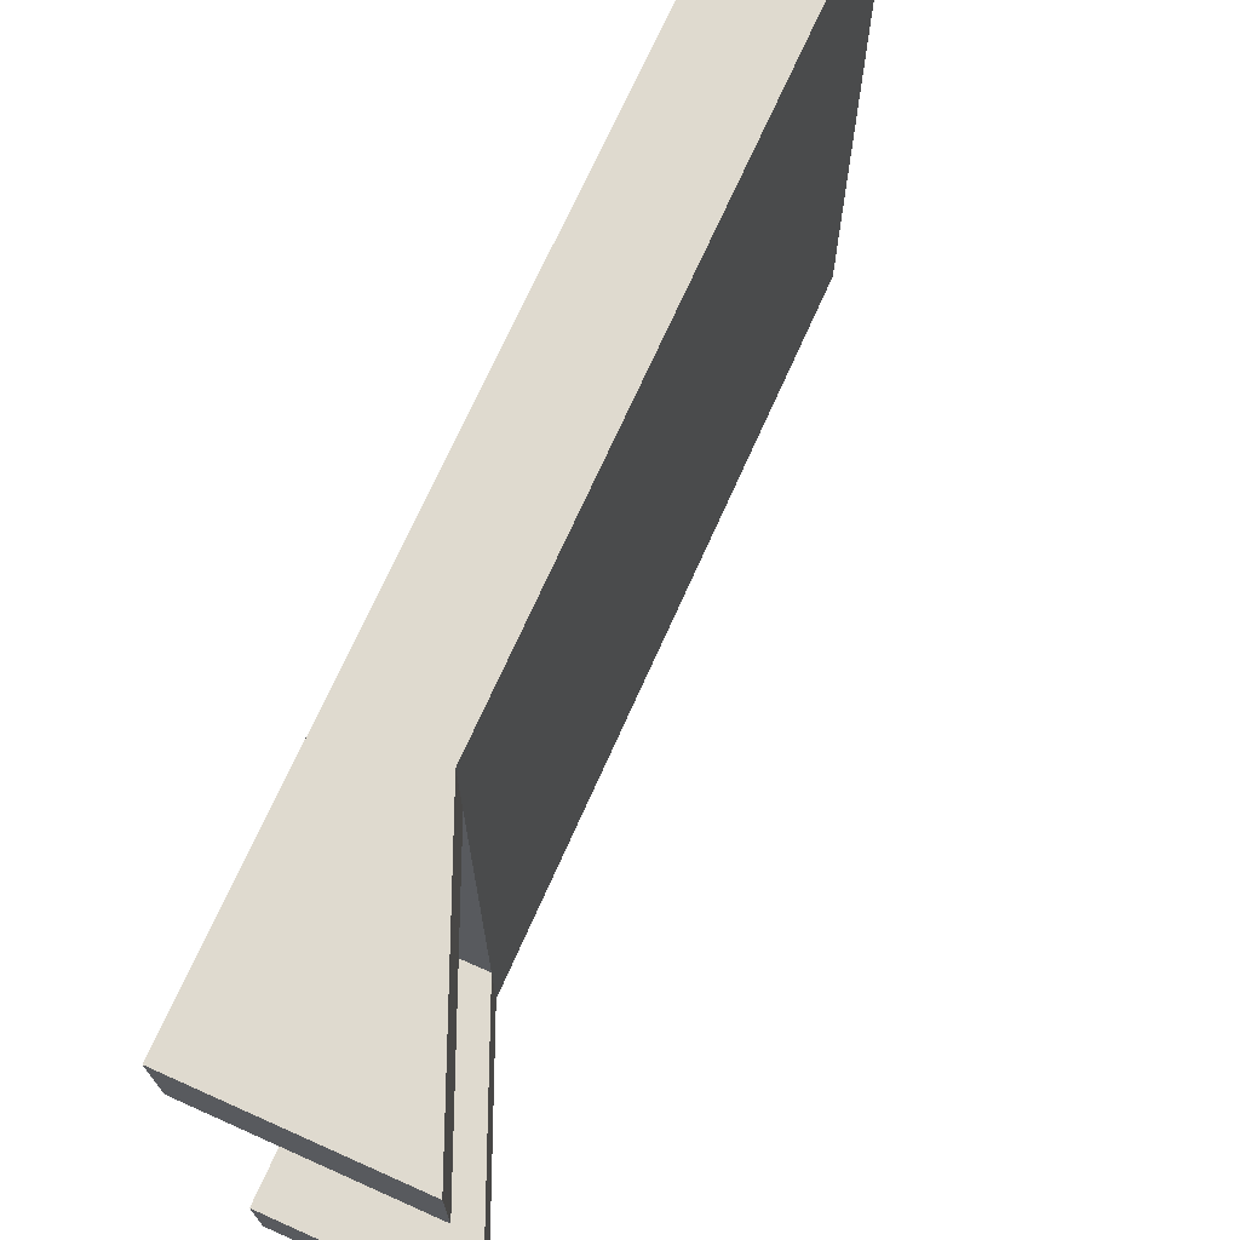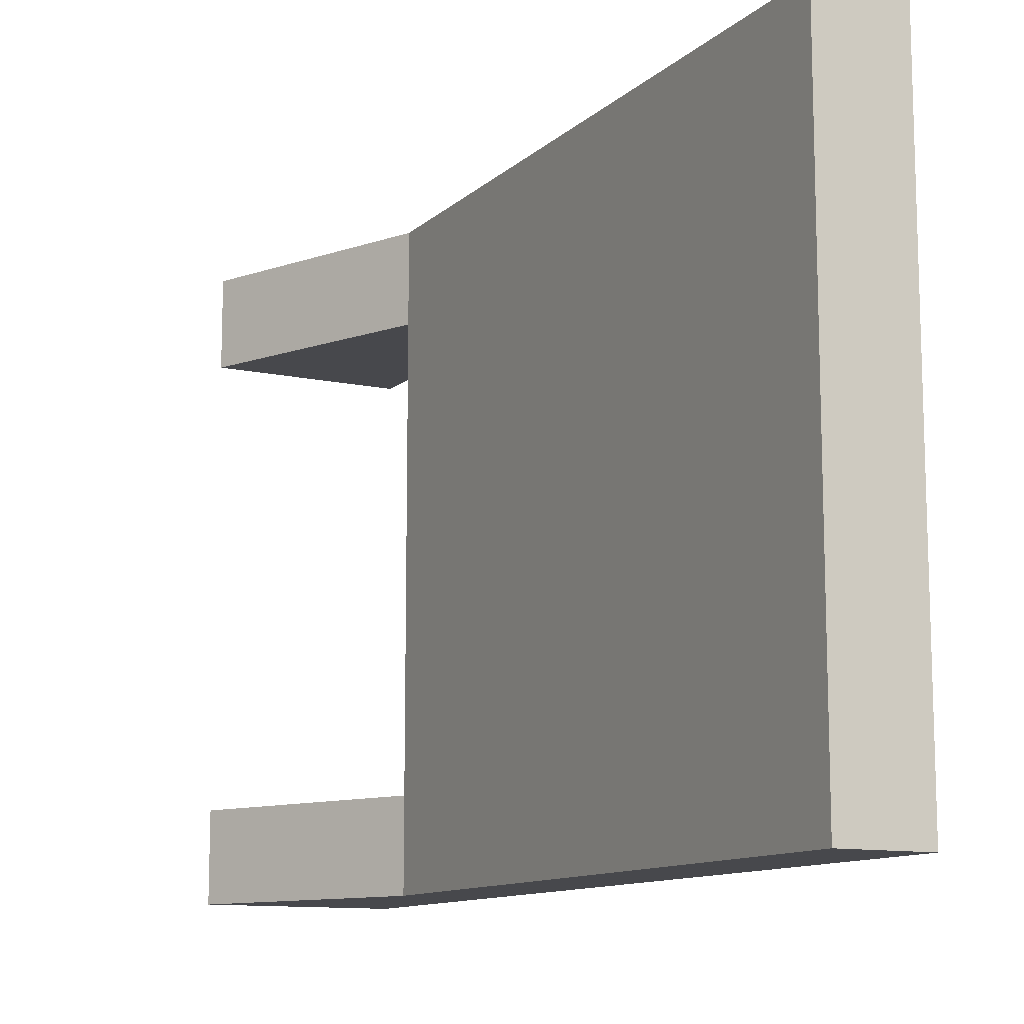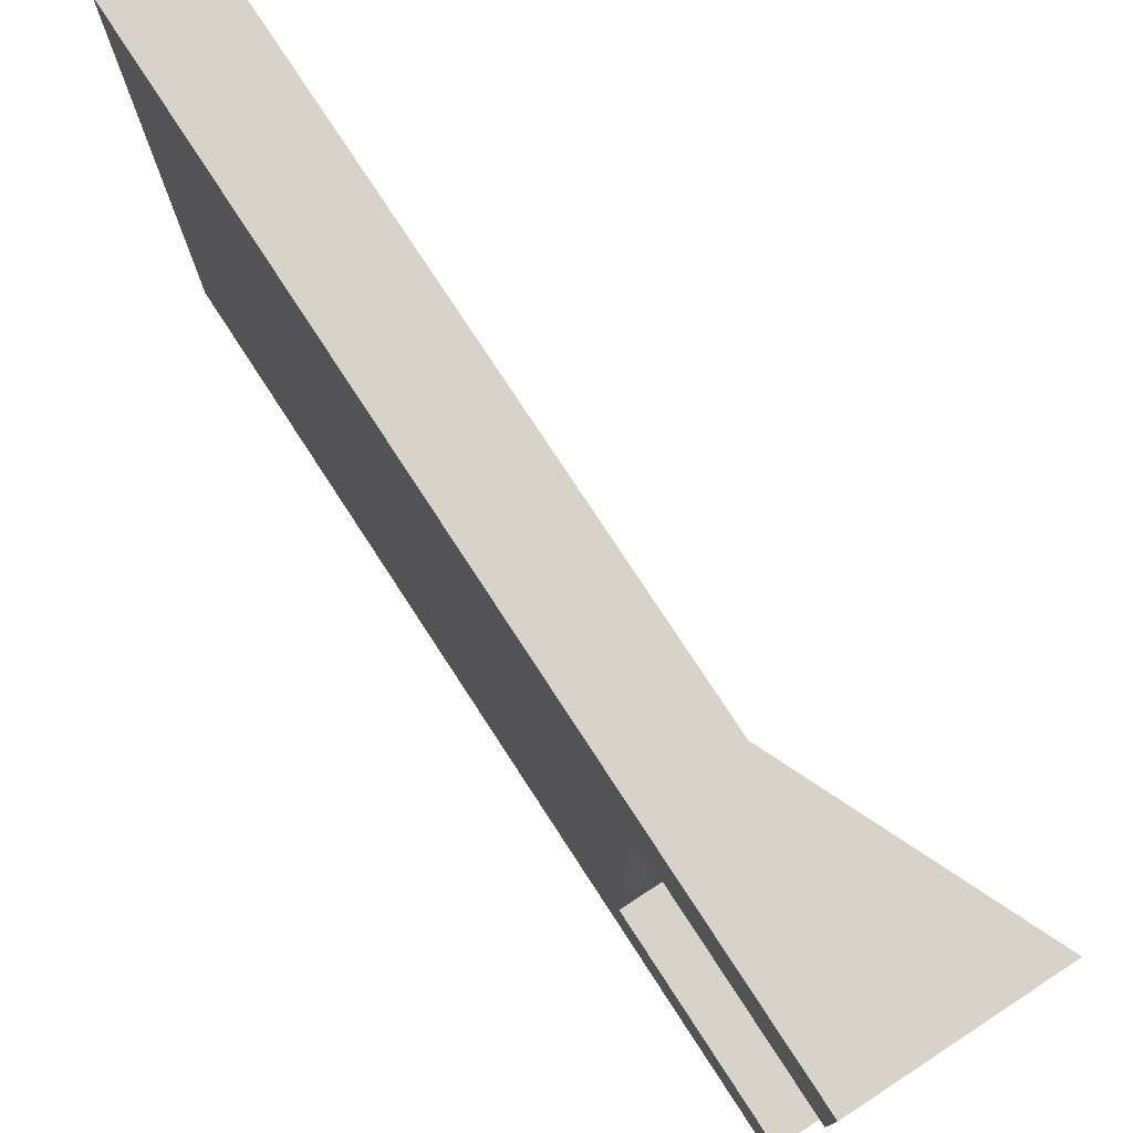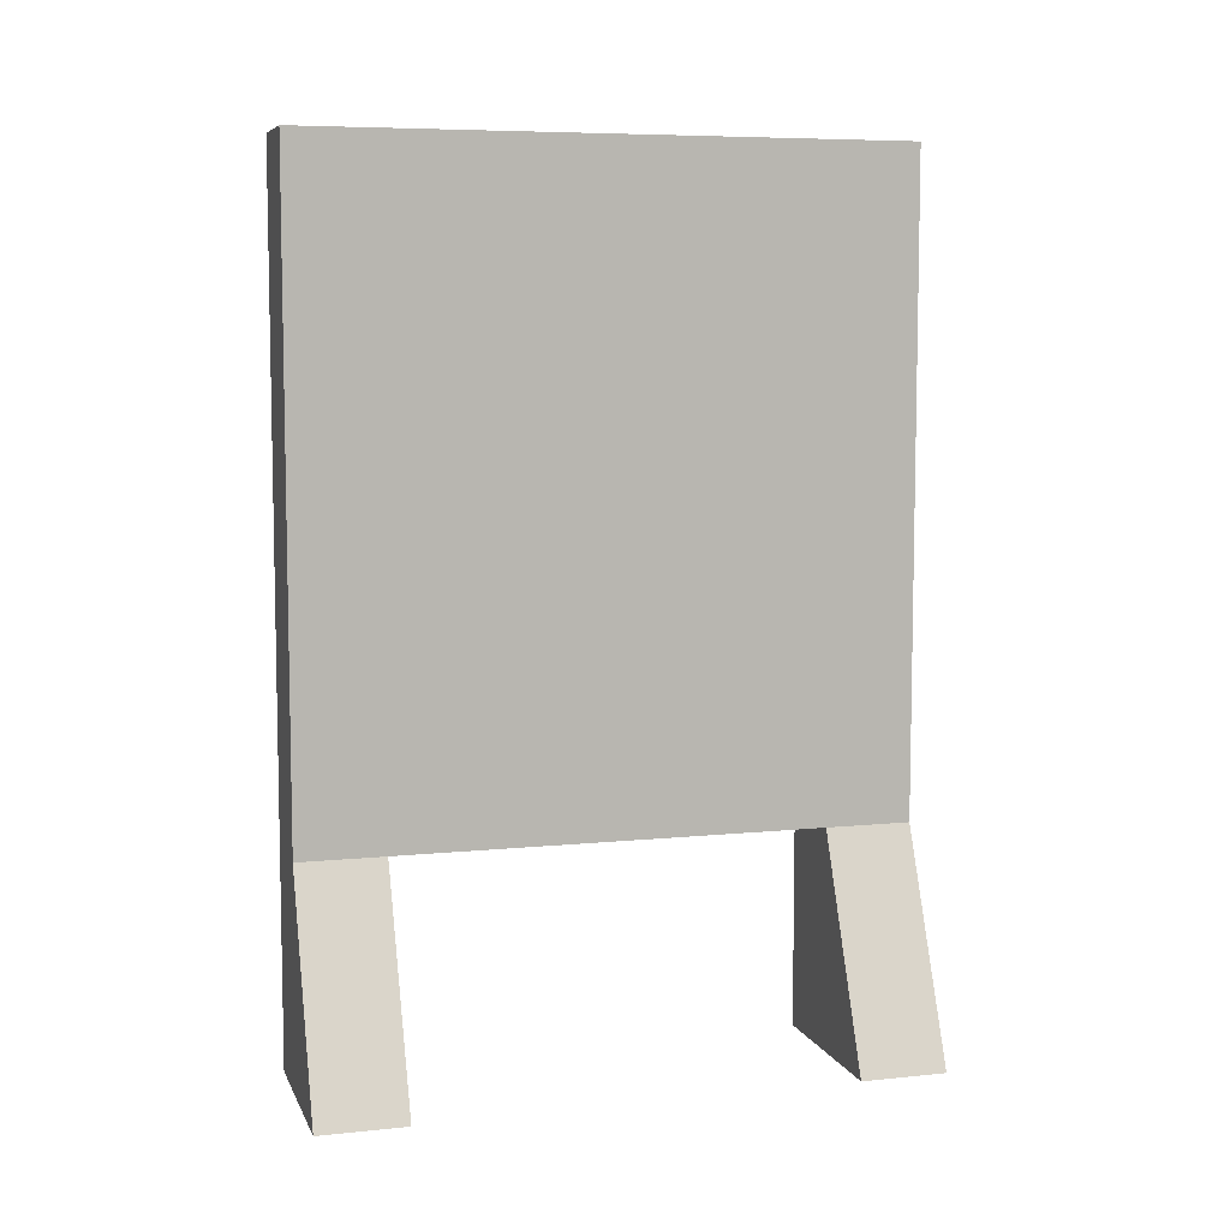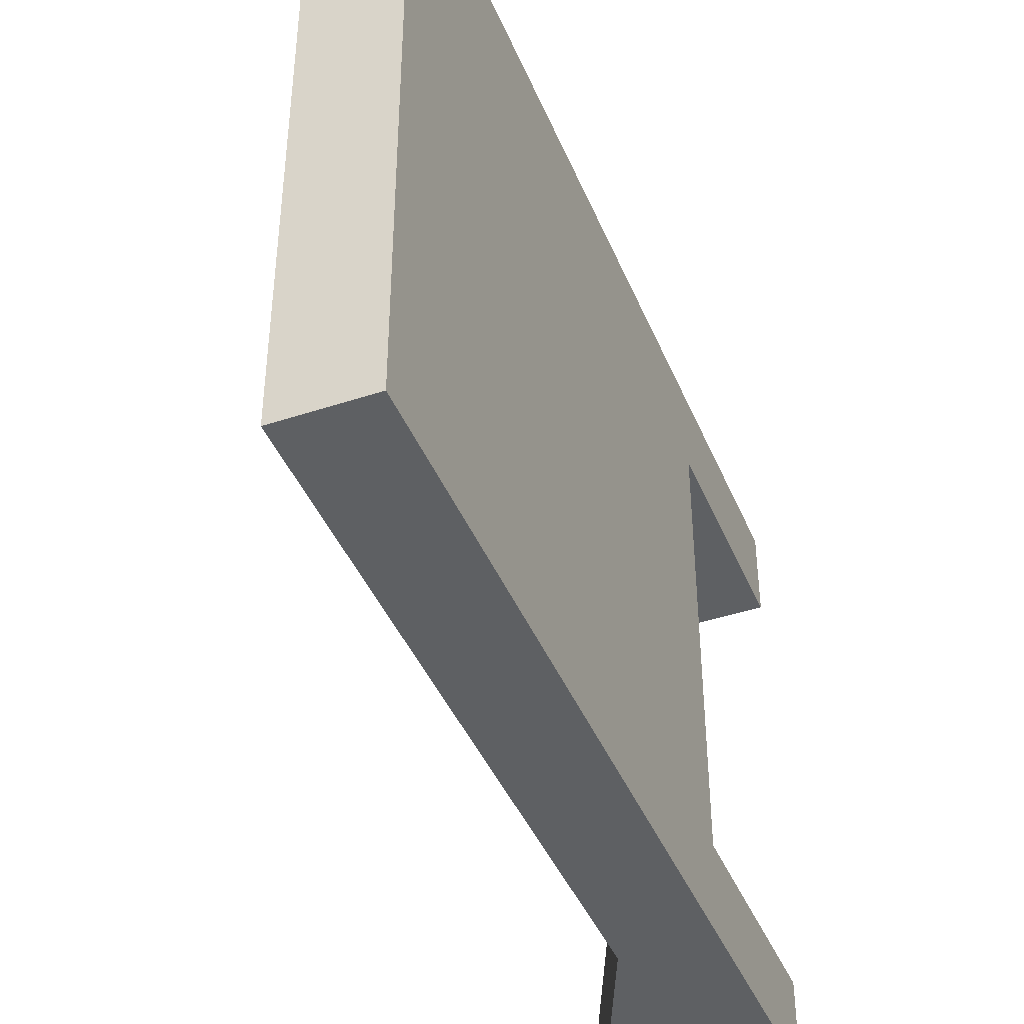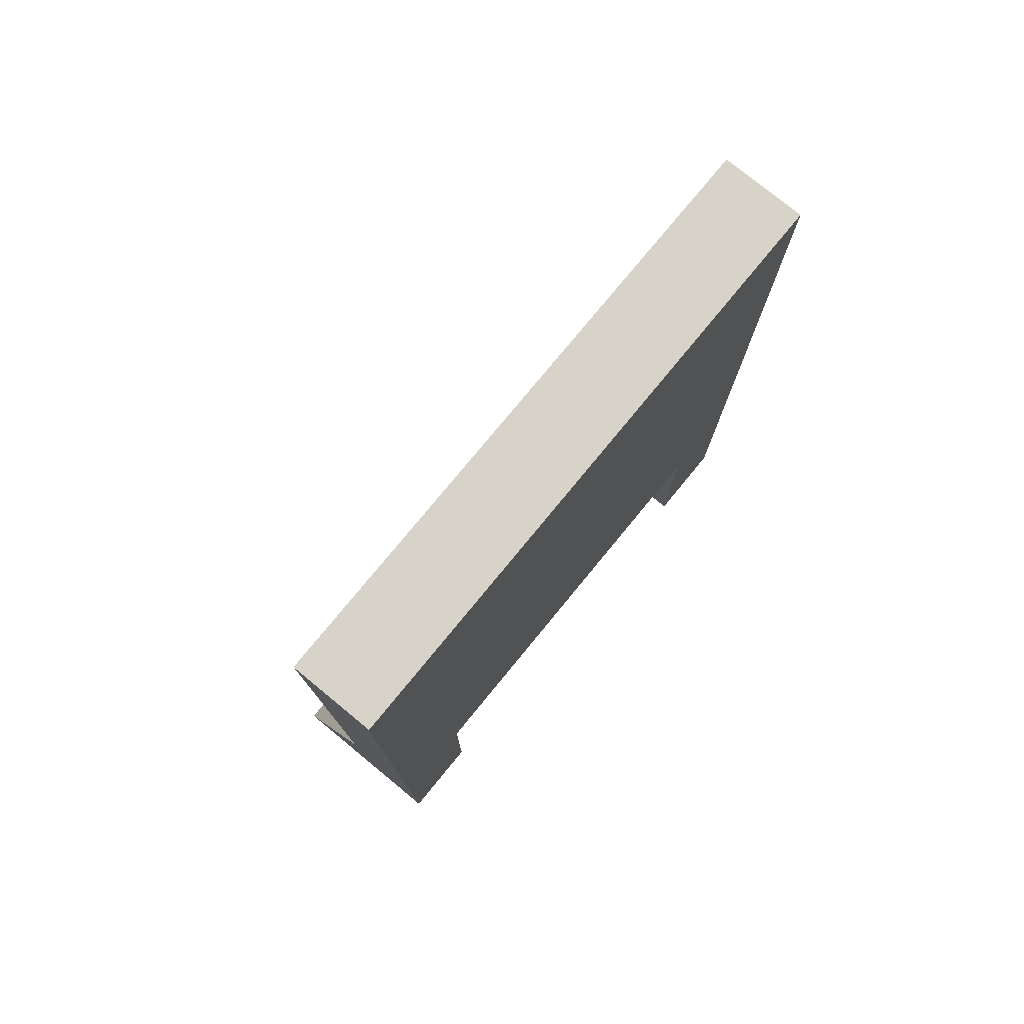
<metadata>
{"format":"obj","ext":"obj","renderer":"f3d","projection":"perspective","resolution":1024,"background":"white","views":[{"elev":70.6,"azim":24.0,"up":"+Z"},{"elev":-11.6,"azim":152.5,"up":"+Z"},{"elev":76.5,"azim":-33.1,"up":"+Z"},{"elev":7.2,"azim":73.7,"up":"+Y"},{"elev":-42.4,"azim":-158.4,"up":"+Z"},{"elev":77.1,"azim":-140.6,"up":"+Y"}]}
</metadata>
<code>
o Cube.002
v -0.3555 -1.217 1.304
v -0.3555 2.759 1.304
v -0.3555 -1.217 -1.304
v -0.3555 2.759 -1.304
v 0.1609 -1.217 1.304
v 0.1609 2.759 1.304
v 0.1609 -1.217 -1.304
v 0.1609 2.759 -1.304
v -0.3555 -1.217 1.835
v -0.3555 2.759 1.835
v -0.3555 2.759 -1.835
v -0.3555 -1.217 -1.835
v 0.1609 -1.217 -1.835
v 0.1609 2.759 -1.835
v 0.1609 2.759 1.835
v 0.1609 -1.217 1.835
v 0.7449 -2.571 -1.304
v -0.3555 -2.571 -1.304
v -0.3555 -2.571 1.304
v 0.7449 -2.571 1.304
v 0.7449 -2.571 -1.835
v -0.3555 -2.571 -1.835
v -0.3555 -2.571 1.835
v 0.7449 -2.571 1.835
f 1 2 4 3
f 4 8 14 11
f 7 8 6 5
f 5 6 15 16
f 3 7 5 1
f 8 4 2 6
f 12 11 14 13
f 16 15 10 9
f 3 4 11 12
f 2 1 9 10
f 3 12 22 18
f 8 7 13 14
f 7 3 18 17
f 6 2 10 15
f 19 20 24 23
f 17 18 22 21
f 16 9 23 24
f 13 7 17 21
f 9 1 19 23
f 12 13 21 22
f 5 16 24 20
f 1 5 20 19

</code>
